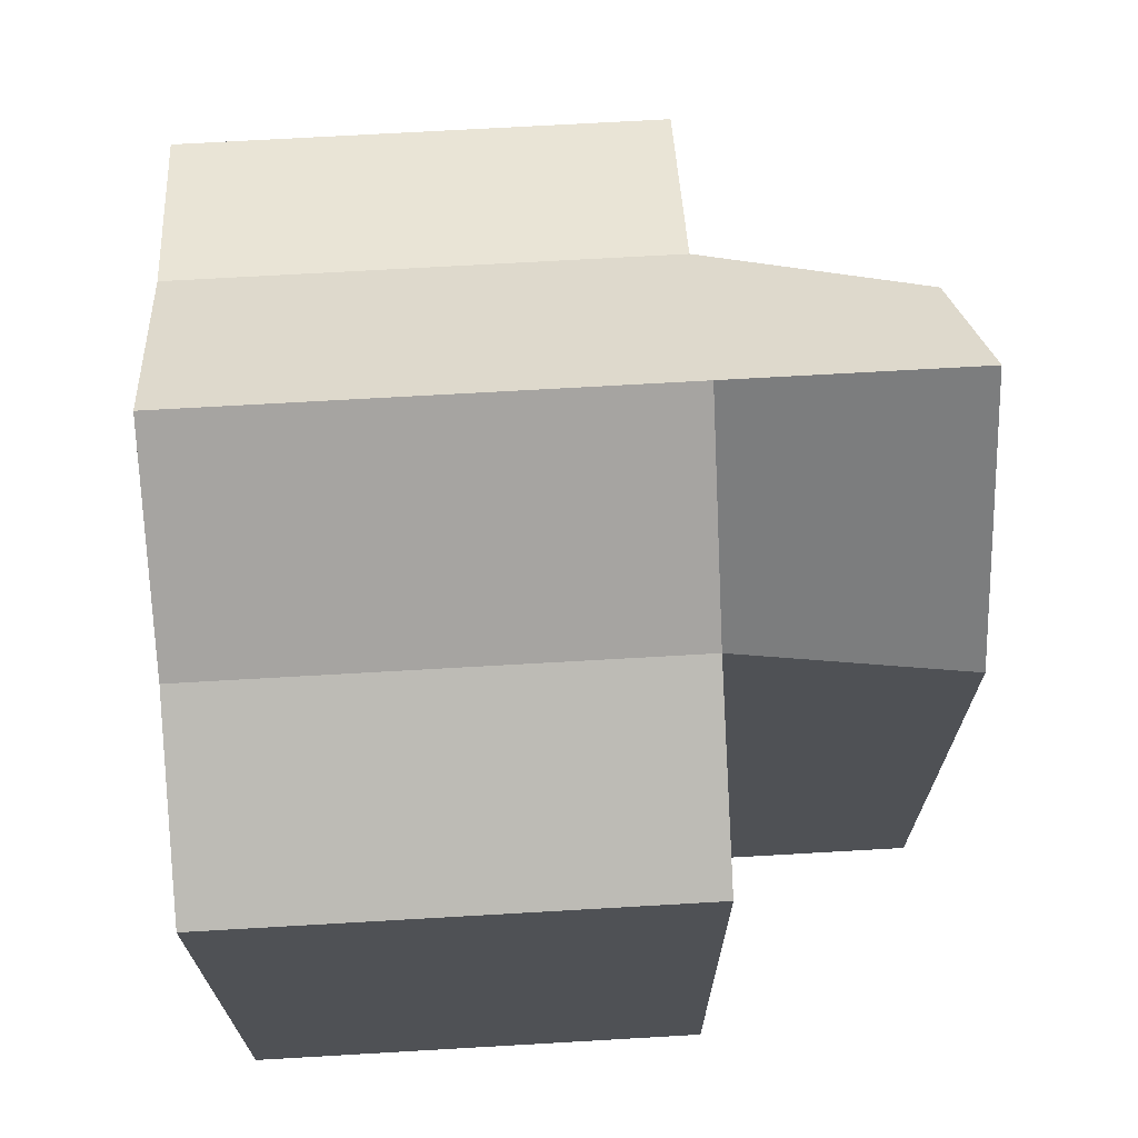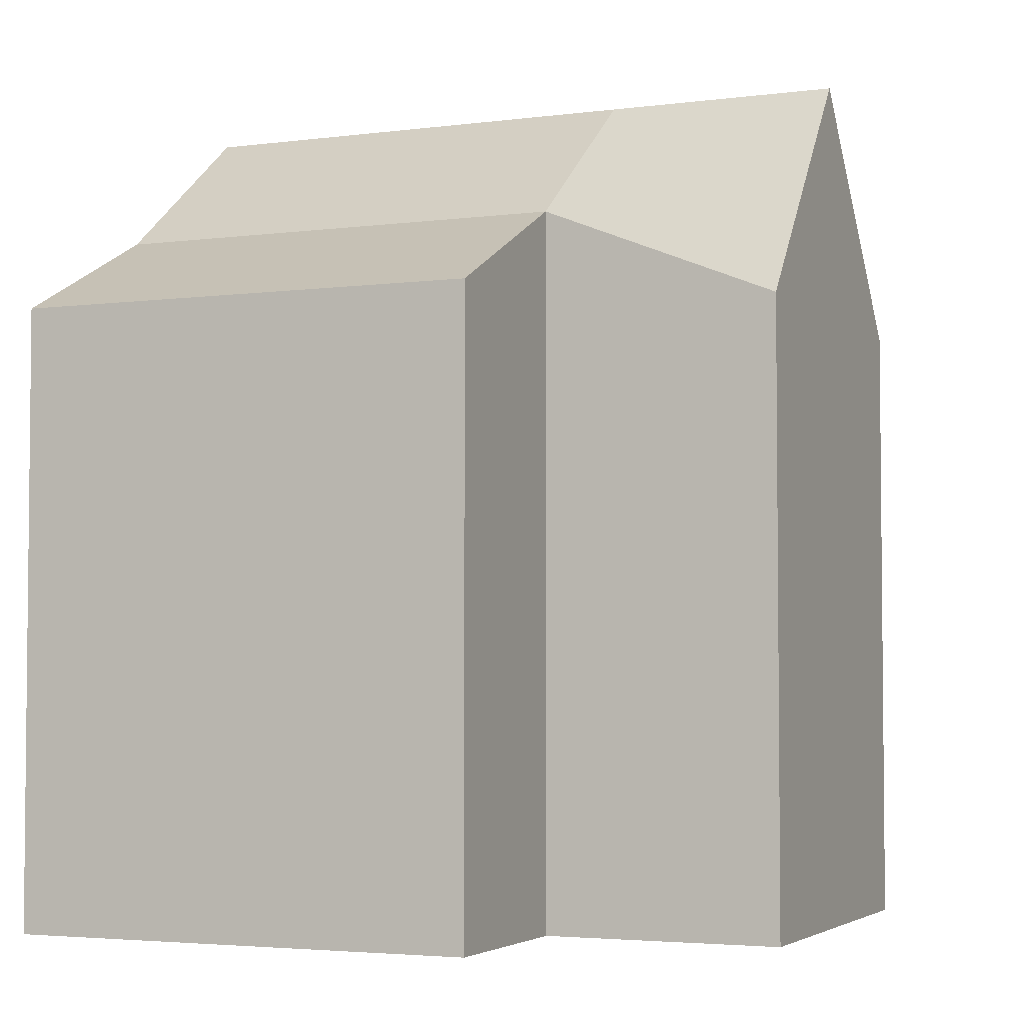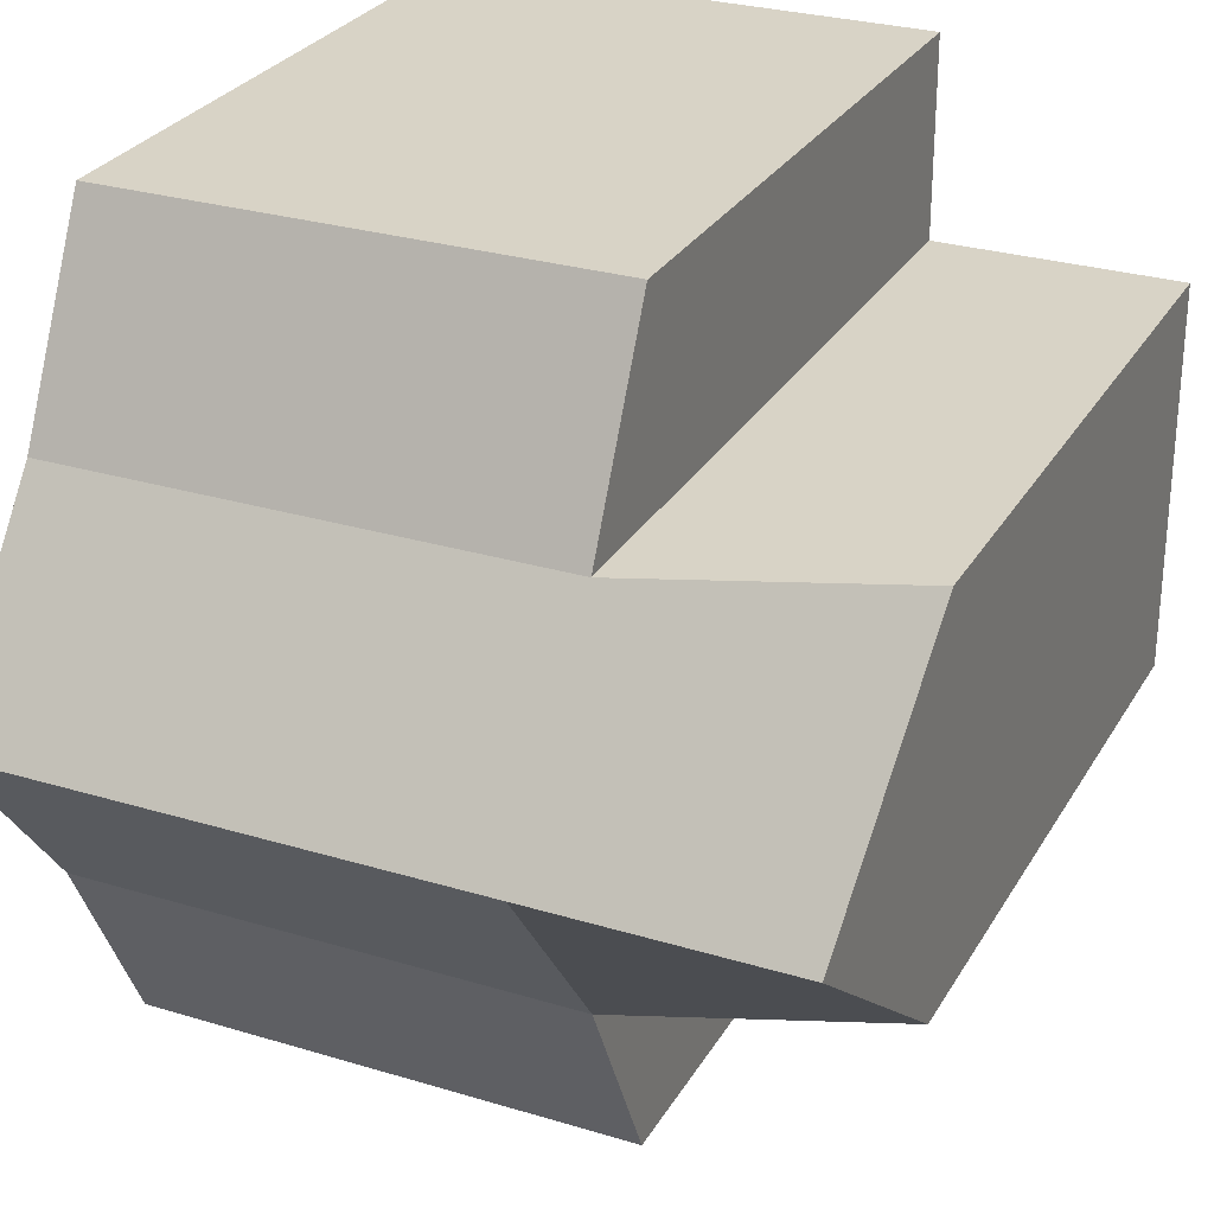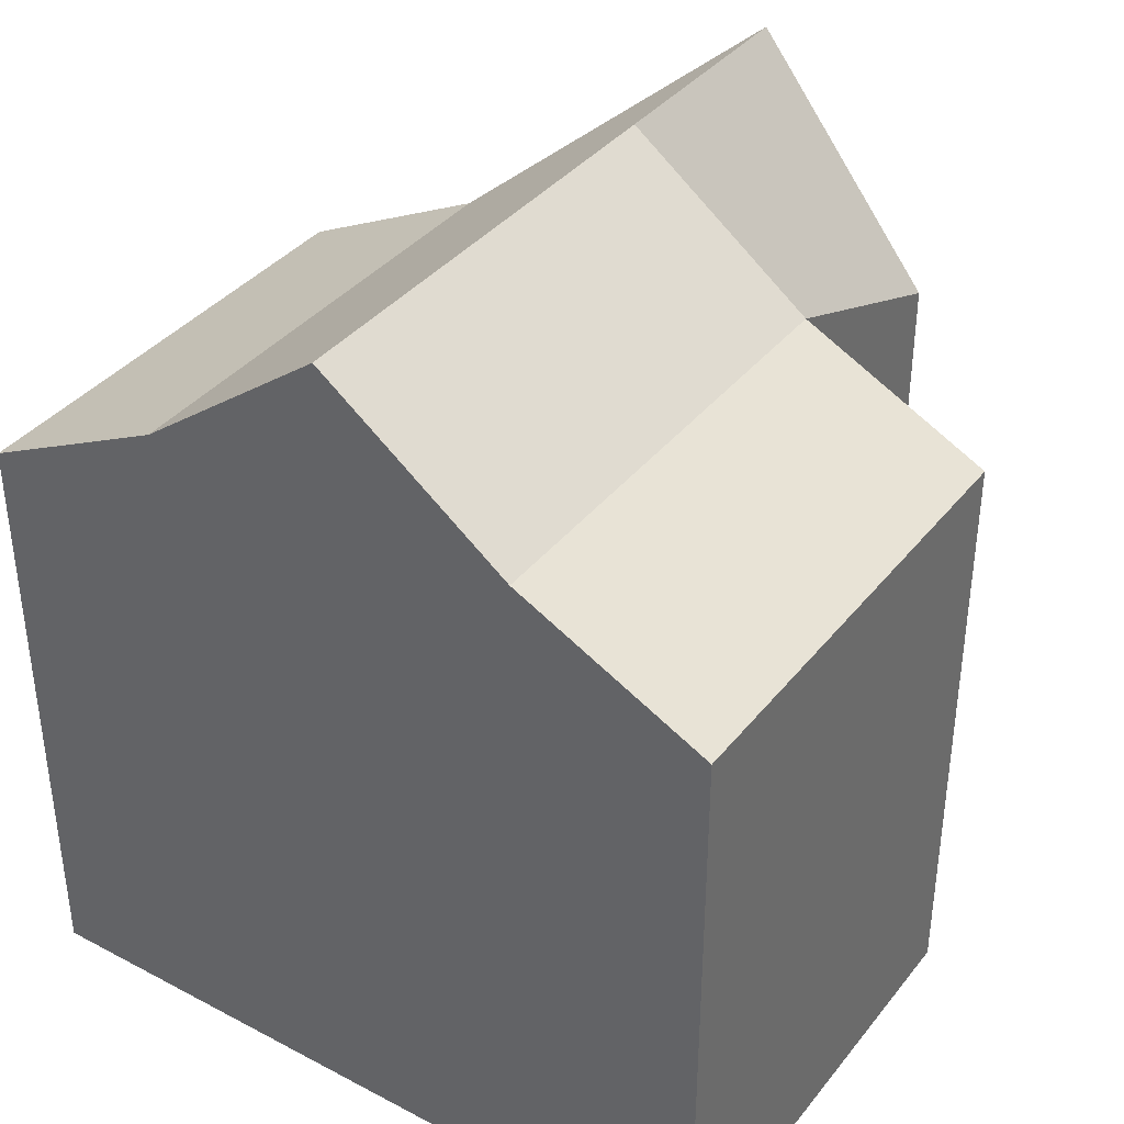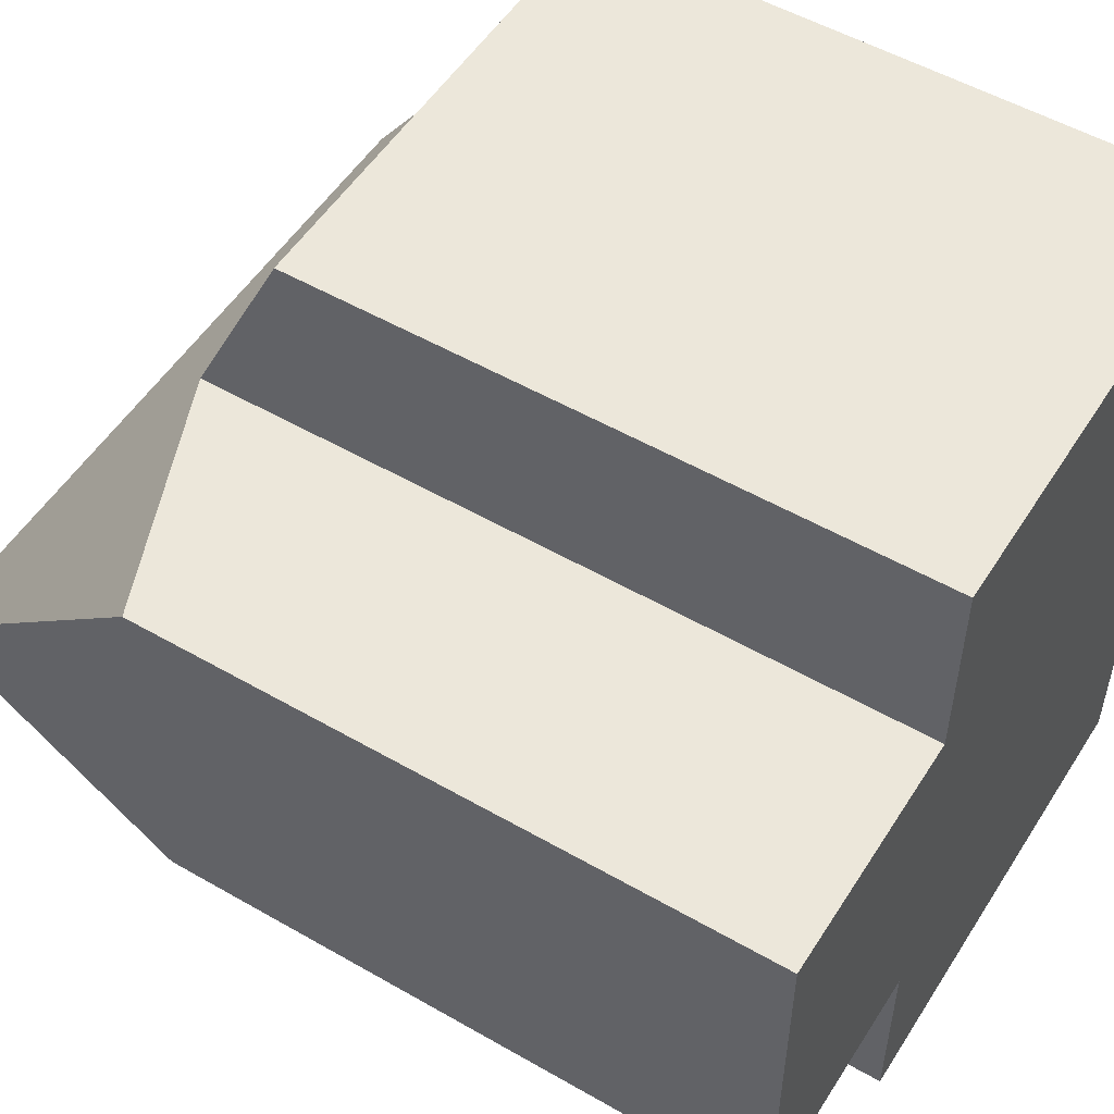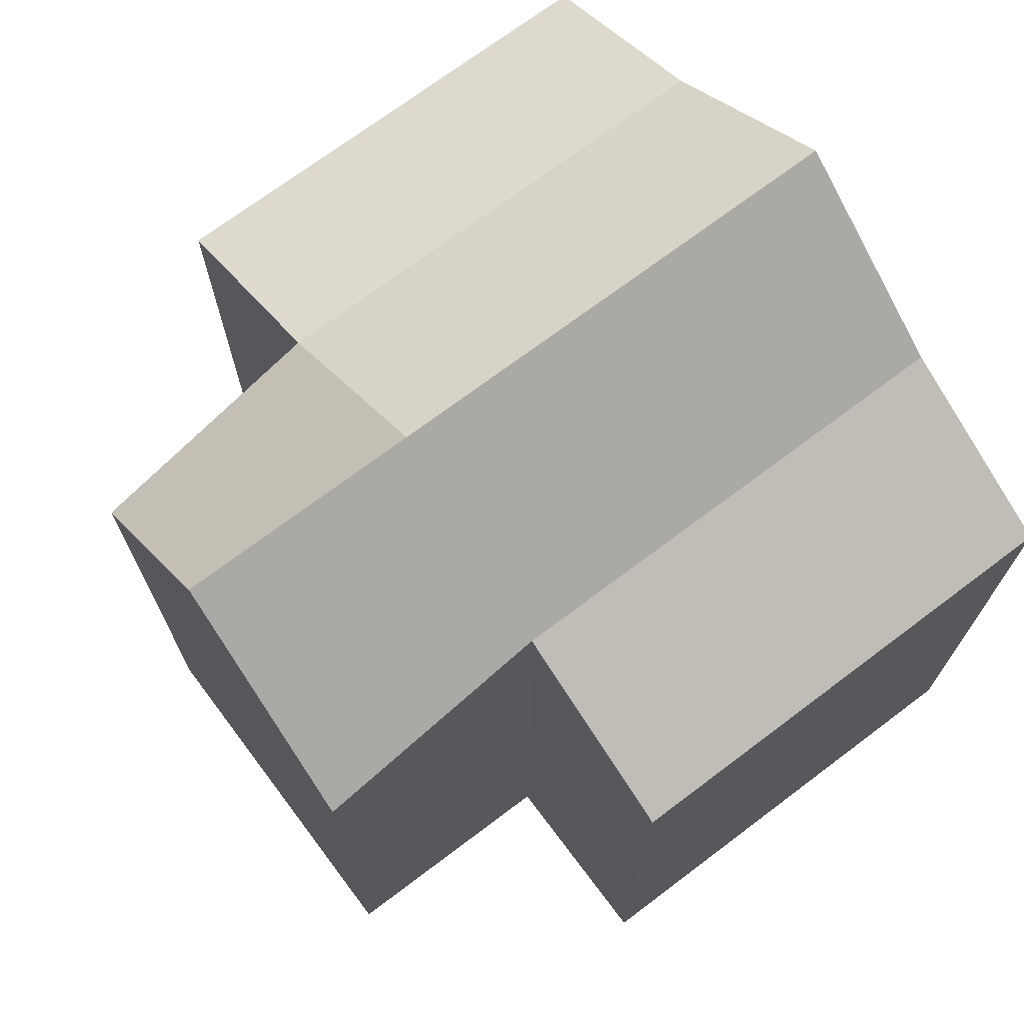
<metadata>
{"format":"obj","ext":"obj","renderer":"f3d","projection":"perspective","resolution":1024,"background":"white","views":[{"elev":69.7,"azim":176.7,"up":"+Y"},{"elev":-3.6,"azim":-156.4,"up":"+Y"},{"elev":28.1,"azim":-155.3,"up":"+Z"},{"elev":37.6,"azim":123.8,"up":"+Y"},{"elev":52.8,"azim":-58.3,"up":"+Z"},{"elev":71.6,"azim":-37.0,"up":"+Y"}]}
</metadata>
<code>
o cuboid
v 0.5 0.5 0.5
v 0.5 0.5 -0.5
v 0.5 0 0.5
v 0.5 0 -0.5
v -0.125 0.5 0.5
v -0.125 0.5 -0.5
v -0.125 0 0.5
v -0.125 0 -0.5
v -0.125 0.5 0.2479
v -0.125 0 0.2479
v -0.125 0.5 -0.2479
v -0.125 0 -0.2479
v 0.5 0 0.2479
v 0.5 0 -0.2479
v 0.5 0.5 0.2479
v 0.5 0.5 -0.2479
v -0.4375 0.5 0.2479
v -0.4375 0.5 -0.2479
v -0.4375 0 -0.2479
v -0.4375 0 0.2479
v -0.4375 0.8125 -0.2479
v -0.4375 0.8125 0.2479
v -0.125 0.9375 0.2479
v -0.125 0.9375 -0.2479
v 0.5 0.9375 0.2479
v 0.5 0.9375 -0.2479
v 0.5 0.8125 0.5
v -0.125 0.8125 0.5
v -0.125 0.8125 -0.5
v 0.5 0.8125 -0.5
v 0.5 1.125 5.551e-17
v -0.125 1.125 5.551e-17
v -0.4375 1.125 5.551e-17
v -0.4375 0.5 5.551e-17
v -0.4375 0 5.551e-17
v -0.125 0 5.551e-17
v 0.5 0 5.551e-17
v 0.5 0.5 5.551e-17
f 2 16 14 4
f 8 12 11 6
f 29 24 26 30
f 4 14 12 8
f 3 1 5 7
f 6 2 4 8
f 5 9 10 7
f 19 35 34 18
f 7 10 13 3
f 14 37 36 12
f 3 13 15 1
f 16 38 37 14
f 27 25 23 28
f 24 32 31 26
f 21 33 32 24
f 19 18 11 12
f 12 36 35 19
f 17 20 10 9
f 18 34 33 21
f 23 22 17 9
f 21 24 11 18
f 26 31 38 16
f 25 27 1 15
f 28 23 9 5
f 27 28 5 1
f 24 29 6 11
f 30 26 16 2
f 29 30 2 6
f 25 31 32 23
f 23 32 33 22
f 22 33 34 17
f 17 34 35 20
f 20 35 36 10
f 10 36 37 13
f 13 37 38 15
f 15 38 31 25

</code>
